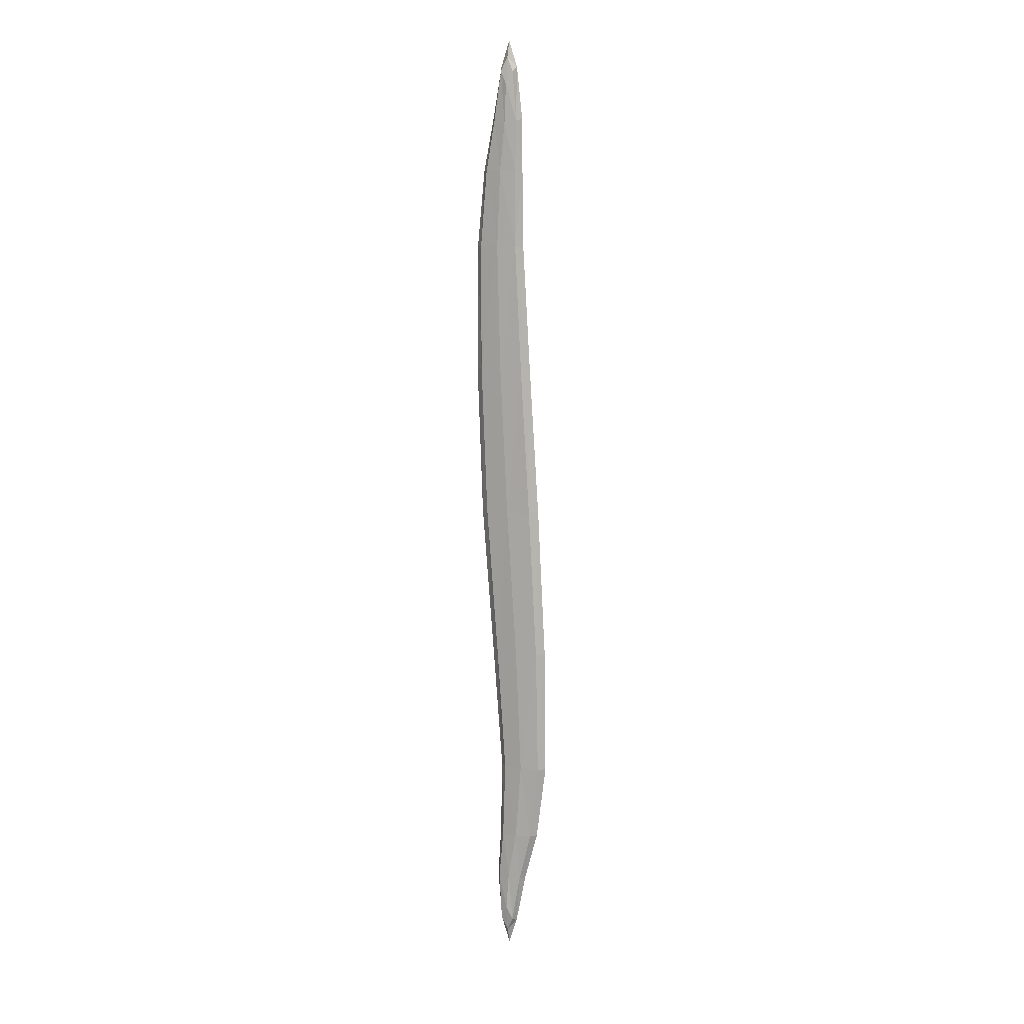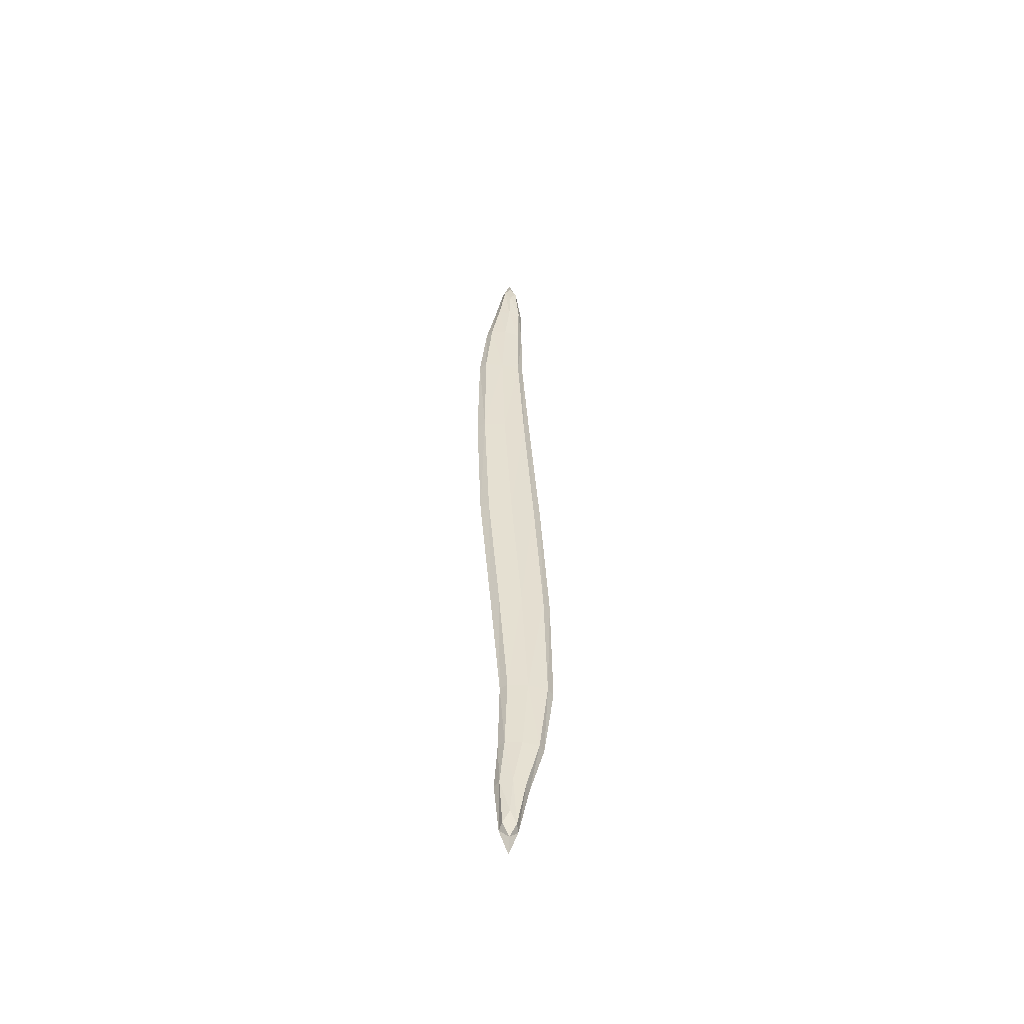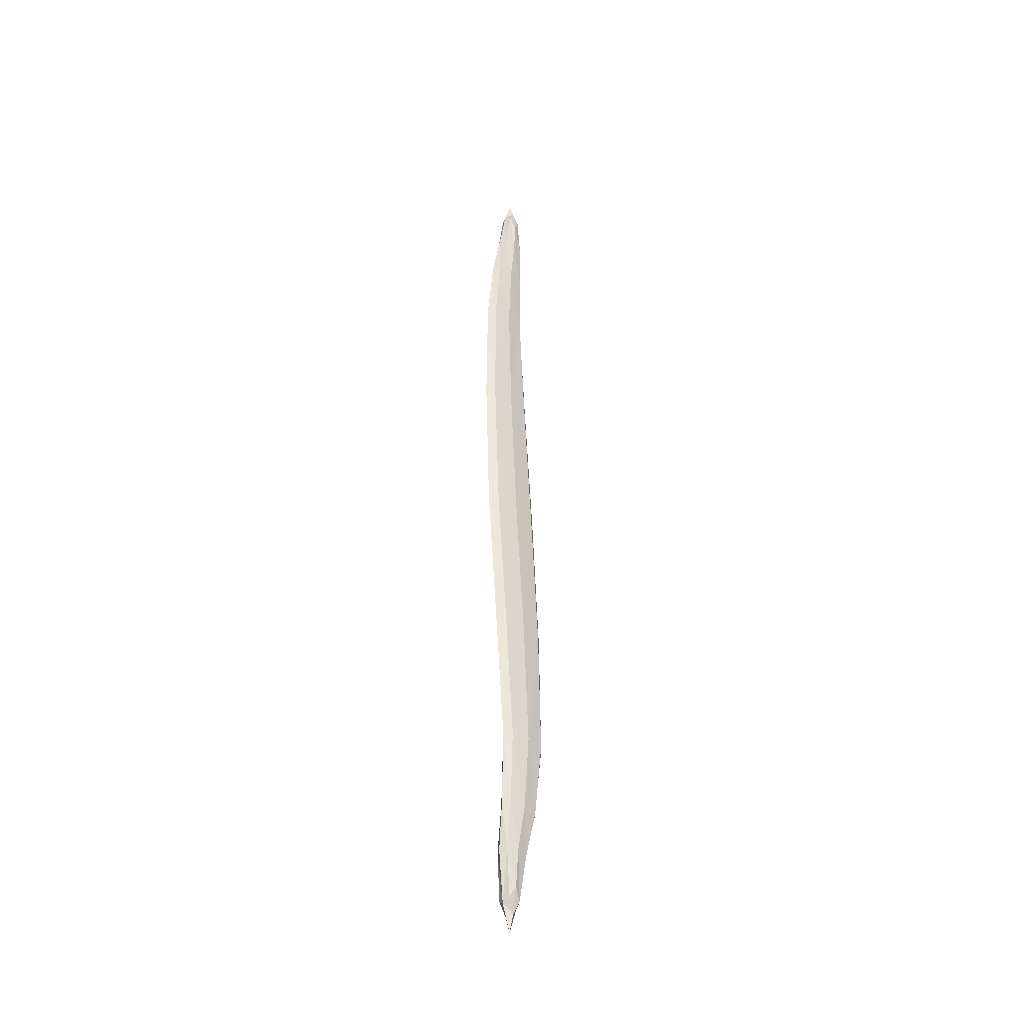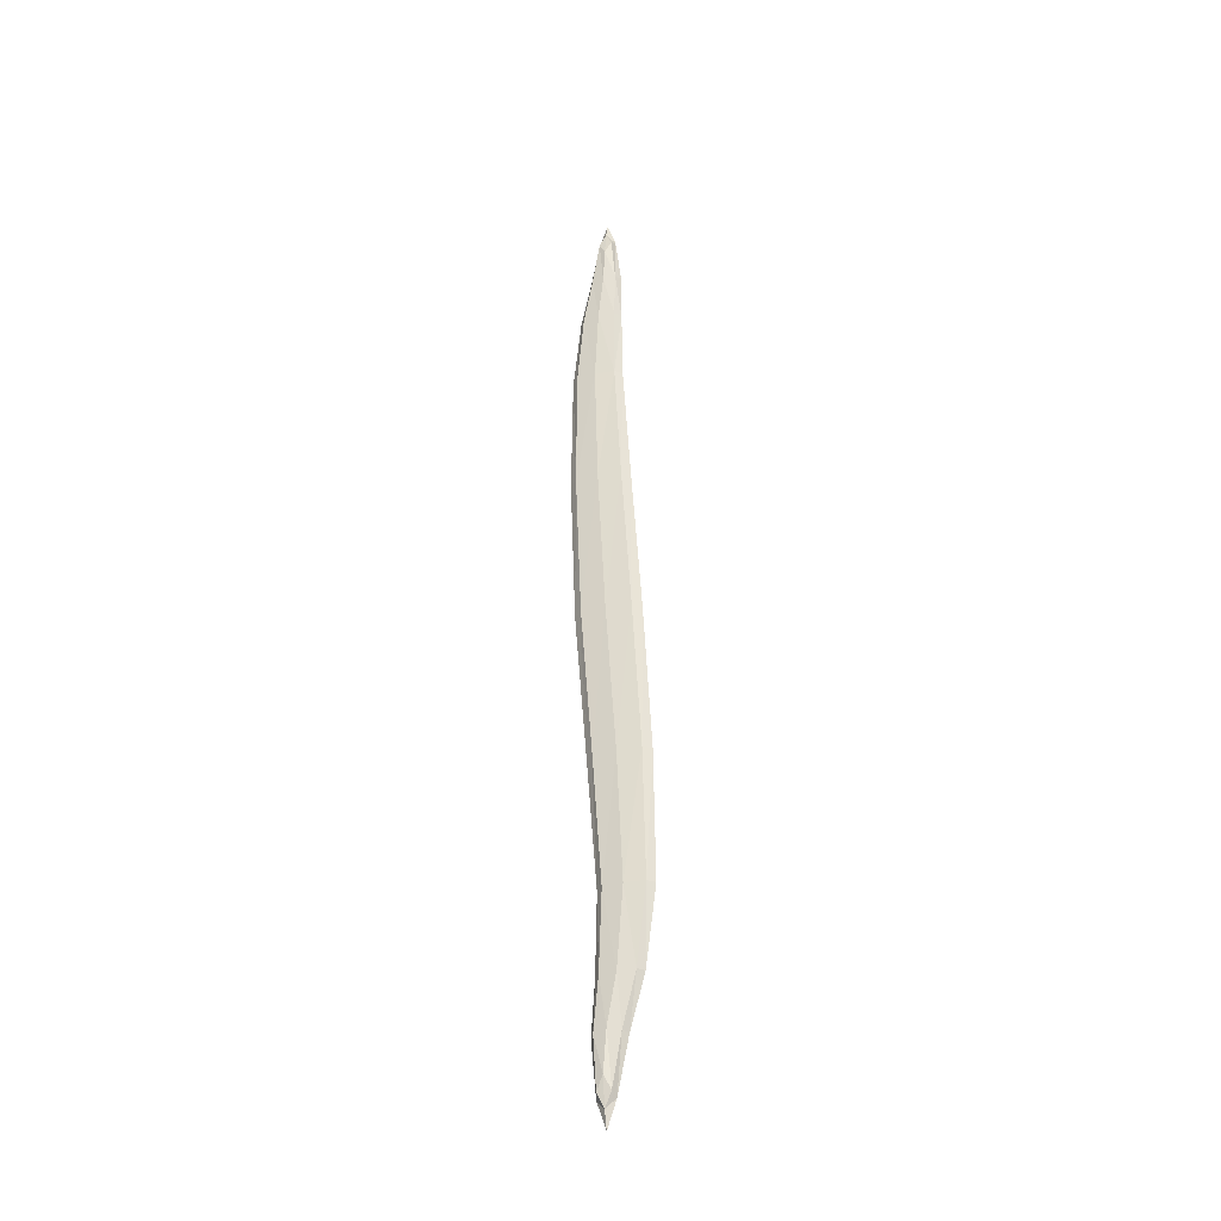
<metadata>
{"format":"obj","ext":"obj","renderer":"f3d","projection":"perspective","resolution":1024,"background":"white","views":[{"elev":10.5,"azim":-157.1,"up":"+Z"},{"elev":-53.5,"azim":171.2,"up":"+Z"},{"elev":-39.5,"azim":136.0,"up":"+Z"},{"elev":-35.8,"azim":-160.4,"up":"+Z"}]}
</metadata>
<code>
o Plane
v 1e-06 1.16 -6.507
v -0.1659 1.16 -5.249
v -1e-06 1.16 6.501
v -0.1659 1.16 -2.241
v 0.09641 1.16 5.232
v 0.09641 1.16 2.245
v 1e-06 0.9076 -6.507
v -0.1659 0.9076 -5.249
v -1e-06 0.9076 6.501
v -0.1659 0.9076 -2.241
v 0.09641 0.9076 5.232
v 0.09641 0.9076 2.245
v 0.125 1.034 -6.76
v -0.125 1.034 -6.76
v -0.3411 1.034 2.245
v -0.4784 1.034 -5.249
v 0.5339 1.034 2.245
v 0.125 1.034 6.757
v -0.6034 1.034 -2.241
v 0.2716 1.034 -2.241
v -0.2161 1.034 5.232
v -0.125 1.034 6.757
v 0.1466 1.034 -5.249
v 0.4089 1.034 5.232
v 0.09375 1.129 6.693
v -0.09375 1.129 6.693
v 0.09375 1.129 -6.697
v -0.4003 1.129 -5.249
v -0.04147 1.16 -5.94
v 0.3308 1.129 5.232
v 0.0241 1.16 5.928
v -0.494 1.129 -2.241
v 0.06848 1.129 -5.249
v -0.2488 1.16 -4.121
v 0.4245 1.129 2.245
v -0.138 1.129 5.232
v 0.1446 1.16 4.106
v -0.2317 1.129 2.245
v 0.1622 1.129 -2.241
v -0.01737 1.16 0.008567
v -0.09375 1.129 -6.697
v 0.09375 0.9392 6.693
v -0.09375 0.9392 6.693
v 0.09375 0.9391 -6.697
v -0.4003 0.9391 -5.249
v -0.04147 0.9076 -5.94
v 0.3308 0.9392 5.232
v 0.0241 0.9076 5.928
v -0.494 0.9391 -2.241
v 0.06848 0.9391 -5.249
v -0.2488 0.9076 -4.121
v 0.4245 0.9392 2.245
v -0.138 0.9392 5.232
v 0.1446 0.9076 4.106
v -0.2317 0.9392 2.245
v 0.1622 0.9391 -2.241
v -0.01737 0.9076 0.008567
v -0.09375 0.9391 -6.697
v 0.1929 1.034 -6.004
v 1e-06 1.034 -7.139
v -0.2758 1.034 -6.004
v -0.4861 1.034 0.008567
v -0.2304 1.034 4.106
v -0.6238 1.034 -4.121
v 0.5196 1.034 4.106
v 0.4514 1.034 0.008567
v -1e-06 1.034 7.14
v 0.2585 1.034 5.992
v 0.1262 1.034 -4.121
v -0.2103 1.034 5.992
v -1e-06 1.104 6.899
v 1e-06 1.104 -6.9
v 0.1343 1.129 -5.988
v -0.2173 1.129 -5.988
v 0.1999 1.129 5.976
v -0.1517 1.129 5.976
v -0.5301 1.129 -4.121
v 0.03241 1.129 -4.121
v 0.4259 1.129 4.106
v -0.1366 1.129 4.106
v -0.3689 1.129 0.008567
v 0.3342 1.129 0.008567
v 0.1999 0.9392 5.976
v -1e-06 0.9637 6.899
v -0.1517 0.9392 5.976
v 1e-06 0.9637 -6.9
v 0.1343 0.9391 -5.988
v -0.5301 0.9391 -4.121
v -0.2173 0.9391 -5.988
v 0.4259 0.9392 4.106
v -0.3689 0.9391 0.008567
v 0.03241 0.9391 -4.121
v 0.3342 0.9391 0.008567
v -0.1366 0.9392 4.106
f 1 73 27
f 1 72 41
f 41 29 1
f 2 78 33
f 33 29 2
f 2 74 28
f 28 34 2
f 3 71 25
f 25 31 3
f 3 76 26
f 40 39 4
f 4 78 34
f 34 32 4
f 4 81 40
f 5 75 30
f 30 37 5
f 5 80 36
f 36 31 5
f 37 35 6
f 6 82 40
f 40 38 6
f 6 80 37
f 7 87 46
f 46 58 7
f 7 86 44
f 8 92 51
f 51 45 8
f 8 89 46
f 46 50 8
f 9 84 43
f 9 85 48
f 48 42 9
f 56 57 10
f 10 91 49
f 49 51 10
f 10 92 56
f 11 83 48
f 48 53 11
f 11 94 54
f 54 47 11
f 52 54 12
f 12 94 55
f 55 57 12
f 12 93 52
f 13 72 27
f 13 73 59
f 13 87 44
f 13 86 60
f 14 74 41
f 14 72 60
f 14 86 58
f 14 89 61
f 63 38 15
f 15 81 62
f 15 91 55
f 55 63 15
f 16 77 28
f 28 61 16
f 61 45 16
f 16 88 64
f 66 35 17
f 35 65 17
f 65 52 17
f 52 66 17
f 18 75 25
f 18 71 67
f 18 84 42
f 18 83 68
f 62 32 19
f 19 77 64
f 19 88 49
f 49 62 19
f 69 39 20
f 20 82 66
f 20 93 56
f 56 69 20
f 21 76 36
f 21 80 63
f 21 94 53
f 21 85 70
f 22 71 26
f 22 76 70
f 22 85 43
f 22 84 67
f 23 73 33
f 33 69 23
f 69 50 23
f 23 87 59
f 24 79 30
f 30 68 24
f 68 47 24
f 24 90 65
f 1 29 73
f 1 27 72
f 41 74 29
f 2 34 78
f 33 73 29
f 2 29 74
f 28 77 34
f 3 26 71
f 25 75 31
f 3 31 76
f 40 82 39
f 4 39 78
f 34 77 32
f 4 32 81
f 5 31 75
f 30 79 37
f 5 37 80
f 36 76 31
f 37 79 35
f 6 35 82
f 40 81 38
f 6 38 80
f 7 44 87
f 46 89 58
f 7 58 86
f 8 50 92
f 51 88 45
f 8 45 89
f 46 87 50
f 9 42 84
f 9 43 85
f 48 83 42
f 56 93 57
f 10 57 91
f 49 88 51
f 10 51 92
f 11 47 83
f 48 85 53
f 11 53 94
f 54 90 47
f 52 90 54
f 12 54 94
f 55 91 57
f 12 57 93
f 13 60 72
f 13 27 73
f 13 59 87
f 13 44 86
f 14 61 74
f 14 41 72
f 14 60 86
f 14 58 89
f 63 80 38
f 15 38 81
f 15 62 91
f 55 94 63
f 16 64 77
f 28 74 61
f 61 89 45
f 16 45 88
f 66 82 35
f 35 79 65
f 65 90 52
f 52 93 66
f 18 68 75
f 18 25 71
f 18 67 84
f 18 42 83
f 62 81 32
f 19 32 77
f 19 64 88
f 49 91 62
f 69 78 39
f 20 39 82
f 20 66 93
f 56 92 69
f 21 70 76
f 21 36 80
f 21 63 94
f 21 53 85
f 22 67 71
f 22 26 76
f 22 70 85
f 22 43 84
f 23 59 73
f 33 78 69
f 69 92 50
f 23 50 87
f 24 65 79
f 30 75 68
f 68 83 47
f 24 47 90

</code>
